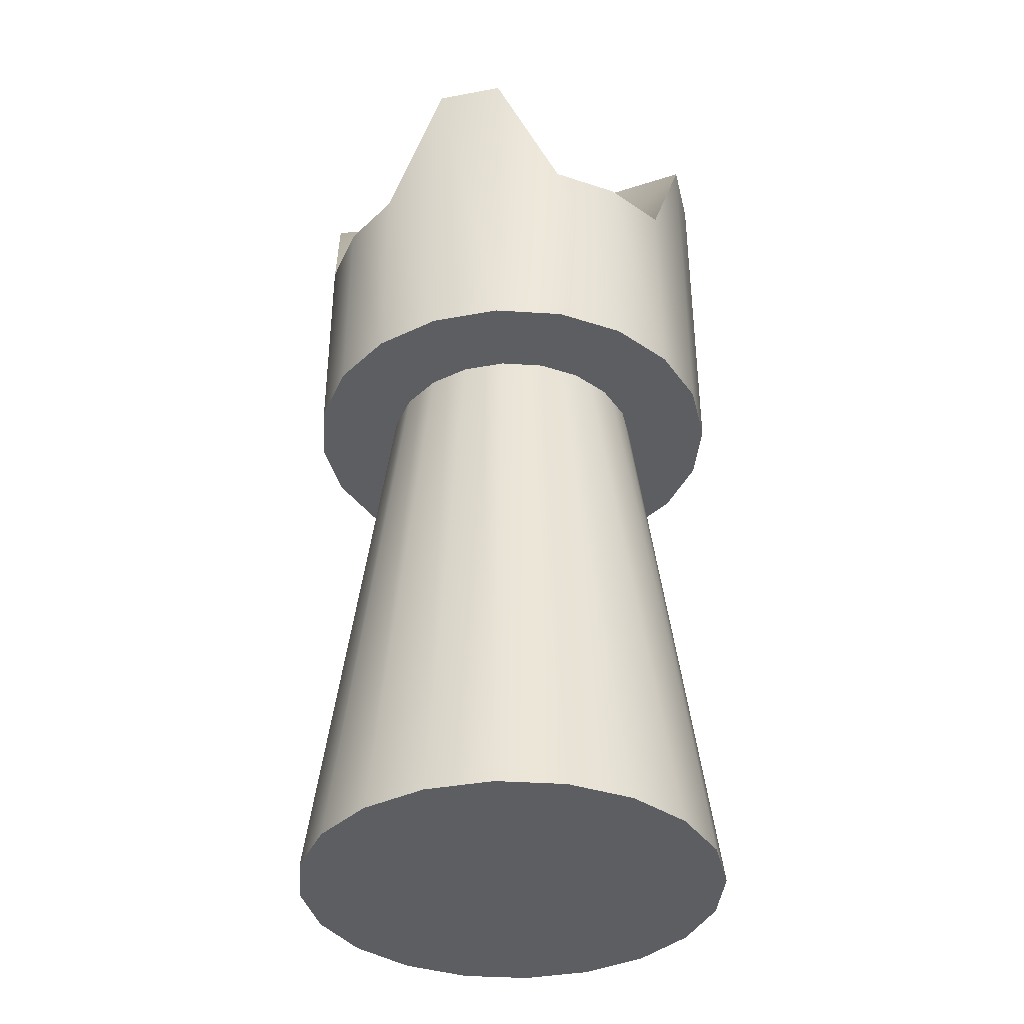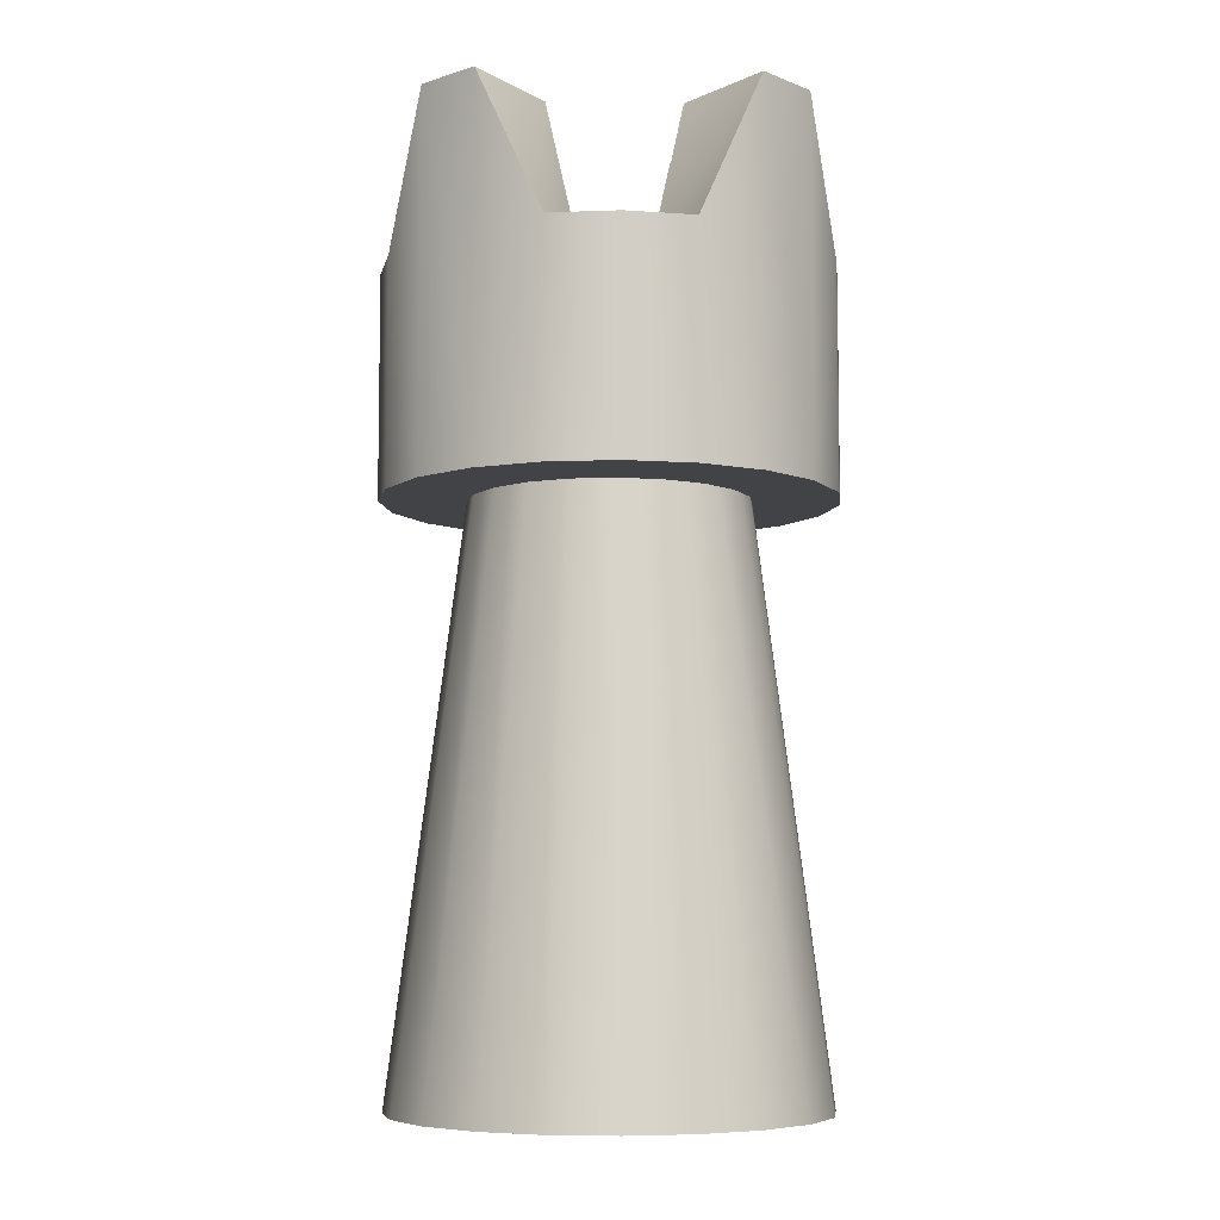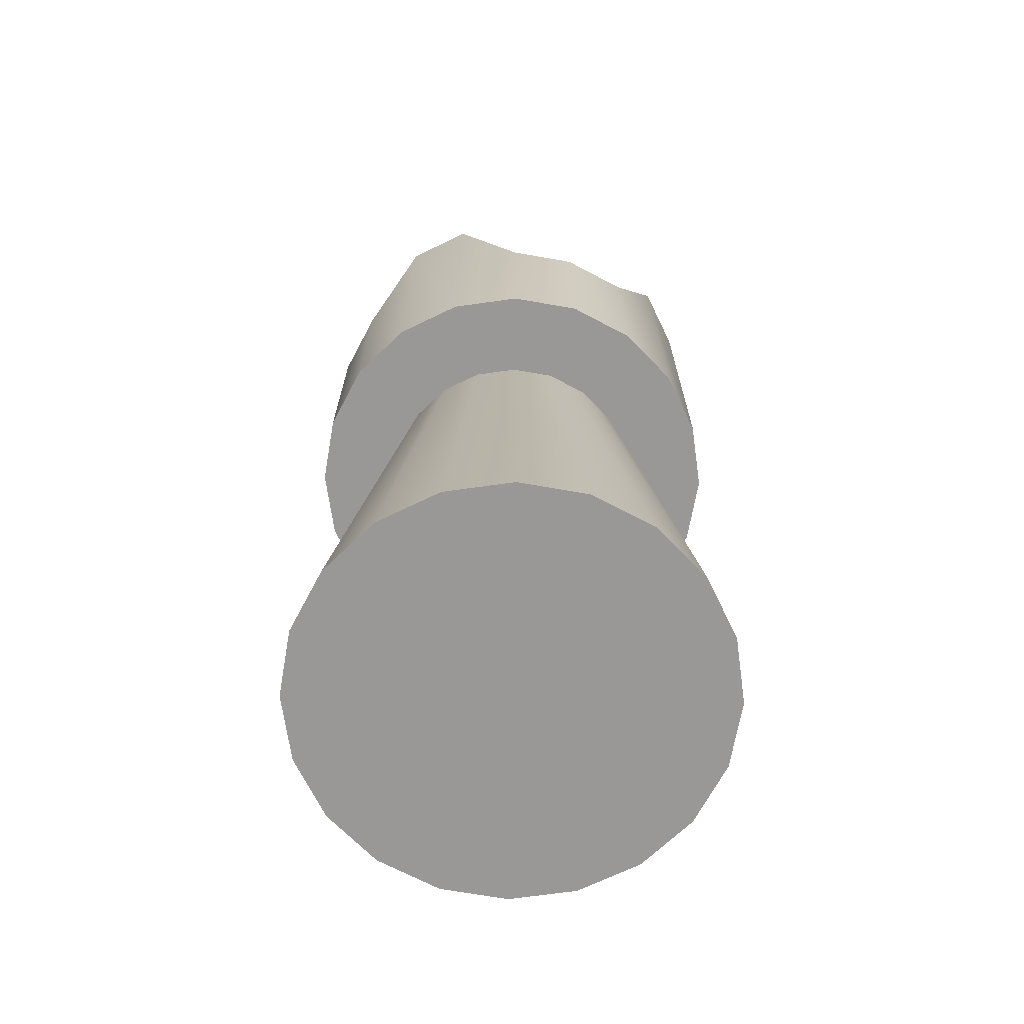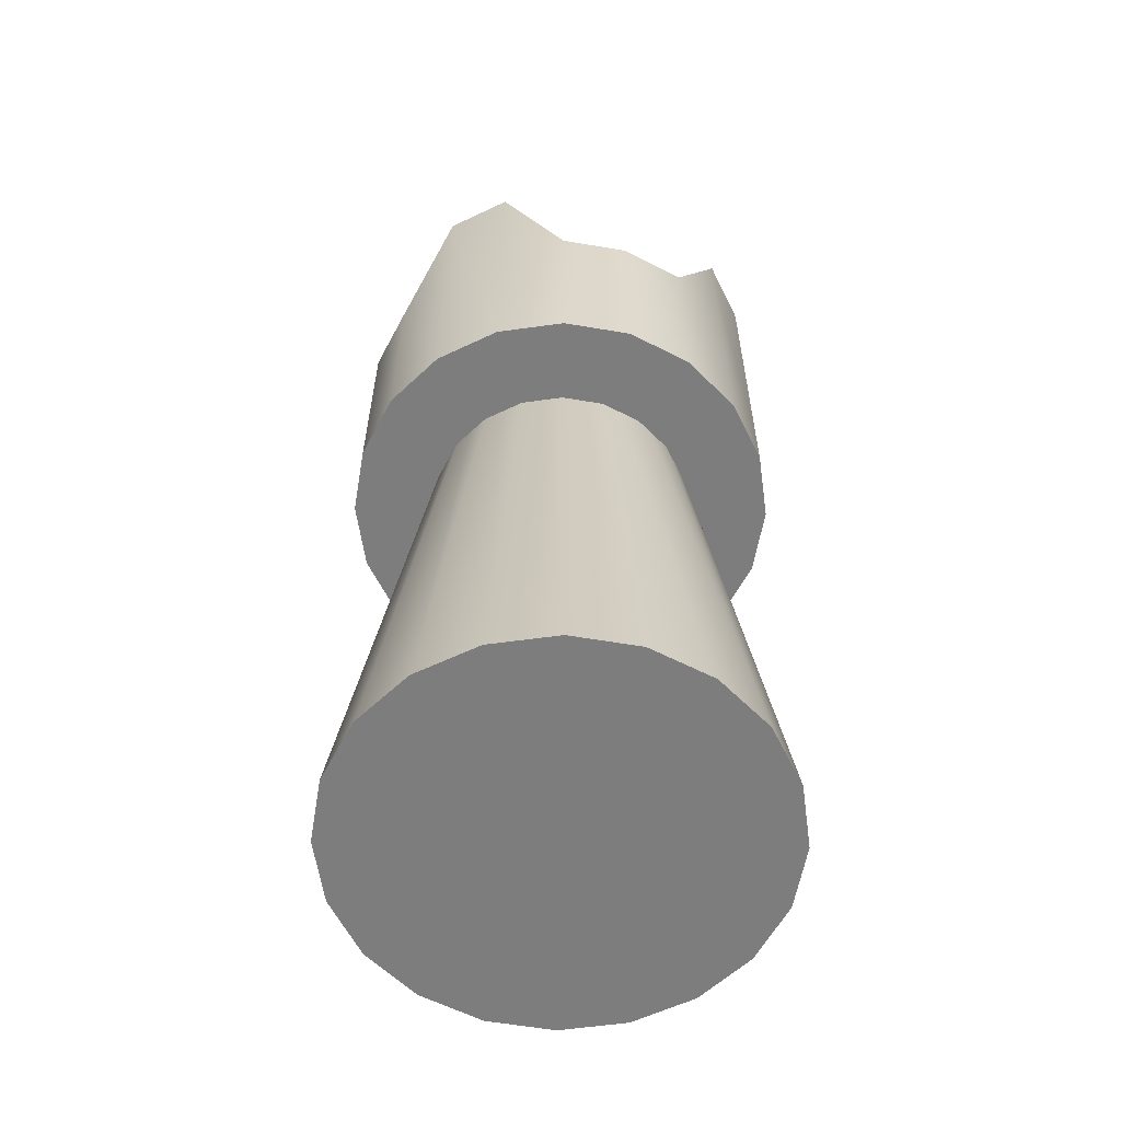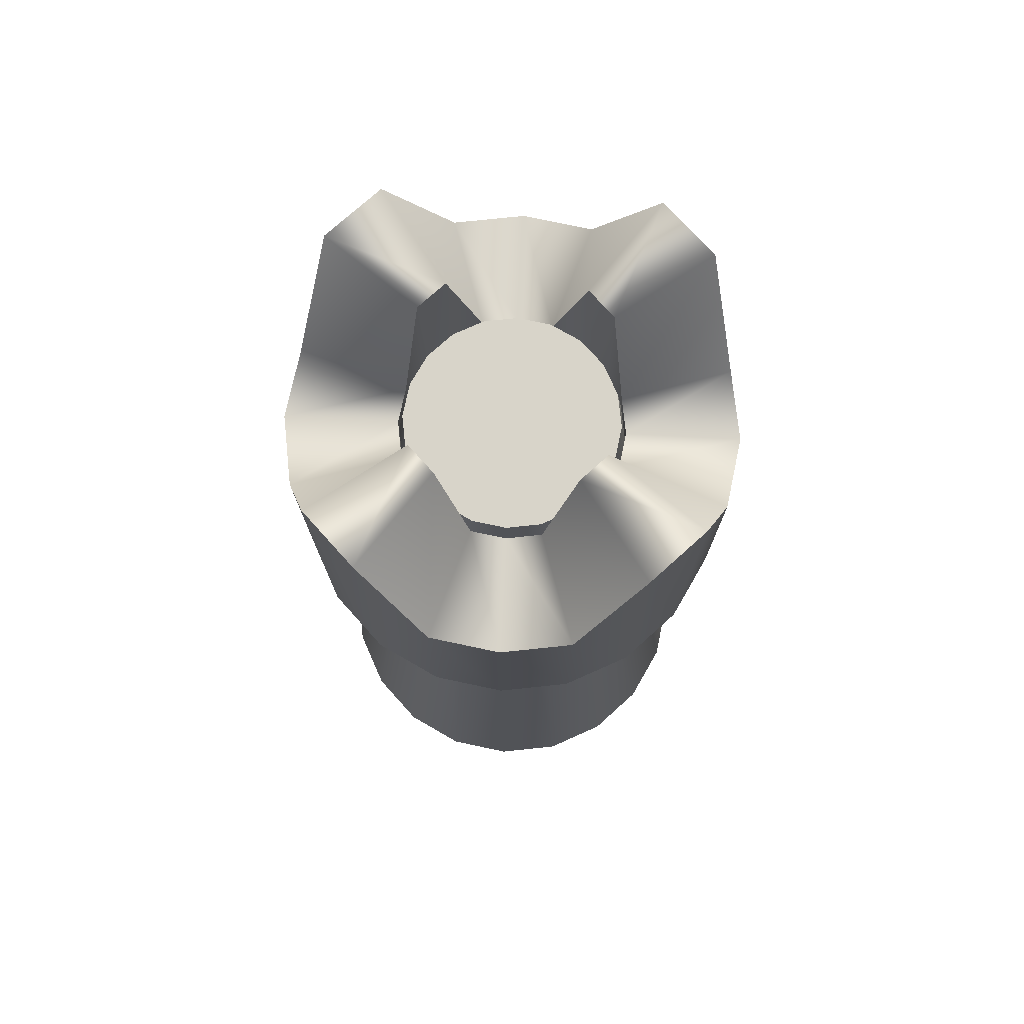
<metadata>
{"format":"obj","ext":"obj","renderer":"f3d","projection":"perspective","resolution":1024,"background":"white","views":[{"elev":-37.8,"azim":148.3,"up":"+Z"},{"elev":-7.0,"azim":-92.7,"up":"+Z"},{"elev":-68.7,"azim":-109.0,"up":"+Z"},{"elev":-59.2,"azim":-18.9,"up":"+Z"},{"elev":75.4,"azim":-177.0,"up":"+Z"}]}
</metadata>
<code>
g default
v -0.142 0.437 0.02054
v -0.2701 0.3718 0.02054
v -0.3718 0.2701 0.02054
v -0.437 0.142 0.02054
v -0.4595 0 0.02054
v -0.437 -0.142 0.02054
v -0.3718 -0.2701 0.02054
v -0.2701 -0.3718 0.02054
v -0.142 -0.437 0.02054
v 0 -0.4595 0.02054
v 0.142 -0.437 0.02054
v 0.2701 -0.3718 0.02054
v 0.3718 -0.2701 0.02054
v 0.437 -0.142 0.02054
v 0.4595 0 0.02054
v 0.437 0.142 0.02054
v 0.3718 0.2701 0.02054
v 0.2701 0.3718 0.02054
v 0.142 0.437 0.02054
v 0 0.4595 0.02054
v -0.07114 0.2189 1.796
v -0.1353 0.1862 1.796
v -0.1862 0.1353 1.796
v -0.2189 0.07114 1.796
v -0.2302 0 1.796
v -0.2189 -0.07114 1.796
v -0.1862 -0.1353 1.796
v -0.1353 -0.1862 1.796
v -0.07114 -0.2189 1.796
v 0 -0.2302 1.796
v 0.07114 -0.2189 1.796
v 0.1353 -0.1862 1.796
v 0.1862 -0.1353 1.796
v 0.2189 -0.07114 1.796
v 0.2302 0 1.796
v 0.2189 0.07114 1.796
v 0.1862 0.1353 1.796
v 0.1353 0.1862 1.796
v 0.07114 0.2189 1.796
v 0 0.2302 1.796
v 0 0 0.02054
v 0 0 1.796
v 0.05599 0 2.335
v 0.2776 0 2.479
v 0.05977 0.03419 2.338
v 0.05495 0.03302 2.345
v 0.05047 0.02961 2.352
v 0.04661 0.02417 2.358
v 0.04365 0.01709 2.363
v 0.04179 0.008848 2.365
v 0.04116 0 2.366
v 0.04179 -0.008848 2.365
v 0.04365 -0.01709 2.363
v 0.04661 -0.02417 2.358
v 0.05047 -0.02961 2.352
v 0.05495 -0.03302 2.345
v 0.05977 -0.03419 2.338
v 0.06459 -0.03302 2.33
v 0.06907 -0.02961 2.323
v 0.07293 -0.02417 2.317
v 0.07588 -0.01709 2.313
v 0.07774 -0.008848 2.31
v 0.07838 0 2.309
v 0.07774 0.008848 2.31
v 0.07588 0.01709 2.313
v 0.07293 0.02417 2.317
v 0.06907 0.02961 2.323
v 0.06459 0.03302 2.33
v 0.07084 0.06604 2.345
v 0.06153 0.06379 2.359
v 0.05286 0.0572 2.373
v 0.04542 0.0467 2.384
v 0.03971 0.03302 2.393
v 0.03612 0.01709 2.398
v 0.03489 0 2.4
v 0.03612 -0.01709 2.398
v 0.03971 -0.03302 2.393
v 0.04542 -0.0467 2.384
v 0.05286 -0.0572 2.373
v 0.06153 -0.06379 2.359
v 0.07084 -0.06604 2.345
v 0.08014 -0.06379 2.331
v 0.08881 -0.0572 2.317
v 0.09626 -0.0467 2.306
v 0.102 -0.03302 2.297
v 0.1056 -0.01709 2.291
v 0.1068 0 2.289
v 0.1056 0.01709 2.291
v 0.102 0.03302 2.297
v 0.09626 0.0467 2.306
v 0.08881 0.0572 2.317
v 0.08014 0.06379 2.331
v 0.08845 0.0934 2.356
v 0.07529 0.09022 2.377
v 0.06303 0.08089 2.395
v 0.0525 0.06604 2.412
v 0.04442 0.0467 2.424
v 0.03934 0.02417 2.432
v 0.03761 0 2.435
v 0.03934 -0.02417 2.432
v 0.04442 -0.0467 2.424
v 0.0525 -0.06604 2.412
v 0.06303 -0.08089 2.395
v 0.07529 -0.09022 2.377
v 0.08845 -0.0934 2.356
v 0.1016 -0.09022 2.336
v 0.1139 -0.08089 2.317
v 0.1244 -0.06604 2.301
v 0.1325 -0.0467 2.288
v 0.1376 -0.02417 2.281
v 0.1393 0 2.278
v 0.1376 0.02417 2.281
v 0.1325 0.0467 2.288
v 0.1244 0.06604 2.301
v 0.1139 0.08089 2.317
v 0.1016 0.09022 2.336
v 0.1114 0.1144 2.371
v 0.09528 0.1105 2.396
v 0.08026 0.09907 2.419
v 0.06737 0.08089 2.439
v 0.05747 0.0572 2.454
v 0.05125 0.02961 2.464
v 0.04913 0 2.467
v 0.05125 -0.02961 2.464
v 0.05747 -0.0572 2.454
v 0.06737 -0.08089 2.439
v 0.08026 -0.09907 2.419
v 0.09528 -0.1105 2.396
v 0.1114 -0.1144 2.371
v 0.1275 -0.1105 2.346
v 0.1425 -0.09907 2.323
v 0.1554 -0.08089 2.303
v 0.1653 -0.0572 2.288
v 0.1715 -0.02961 2.279
v 0.1737 0 2.275
v 0.1715 0.02961 2.279
v 0.1653 0.0572 2.288
v 0.1554 0.08089 2.303
v 0.1425 0.09907 2.323
v 0.1275 0.1105 2.346
v 0.1381 0.1276 2.389
v 0.1201 0.1232 2.416
v 0.1034 0.1105 2.442
v 0.08901 0.09022 2.464
v 0.07798 0.06379 2.481
v 0.07104 0.03302 2.492
v 0.06867 0 2.496
v 0.07104 -0.03302 2.492
v 0.07798 -0.06379 2.481
v 0.08901 -0.09022 2.464
v 0.1034 -0.1105 2.442
v 0.1201 -0.1232 2.416
v 0.1381 -0.1276 2.389
v 0.1561 -0.1232 2.361
v 0.1728 -0.1105 2.335
v 0.1872 -0.09022 2.313
v 0.1983 -0.06379 2.296
v 0.2052 -0.03302 2.285
v 0.2076 0 2.282
v 0.2052 0.03302 2.285
v 0.1983 0.06379 2.296
v 0.1872 0.09022 2.313
v 0.1728 0.1105 2.335
v 0.1561 0.1232 2.361
v 0.1668 0.1321 2.407
v 0.1482 0.1276 2.436
v 0.1308 0.1144 2.463
v 0.116 0.0934 2.486
v 0.1045 0.06604 2.503
v 0.09735 0.03419 2.514
v 0.0949 0 2.518
v 0.09735 -0.03419 2.514
v 0.1045 -0.06604 2.503
v 0.116 -0.0934 2.486
v 0.1308 -0.1144 2.463
v 0.1482 -0.1276 2.436
v 0.1668 -0.1321 2.407
v 0.1854 -0.1276 2.378
v 0.2027 -0.1144 2.352
v 0.2176 -0.0934 2.329
v 0.2291 -0.06604 2.311
v 0.2362 -0.03419 2.3
v 0.2387 0 2.296
v 0.2362 0.03419 2.3
v 0.2291 0.06604 2.311
v 0.2176 0.0934 2.329
v 0.2027 0.1144 2.352
v 0.1854 0.1276 2.378
v 0.1955 0.1276 2.426
v 0.1775 0.1232 2.453
v 0.1608 0.1105 2.479
v 0.1464 0.09022 2.501
v 0.1353 0.06379 2.518
v 0.1284 0.03302 2.529
v 0.126 0 2.533
v 0.1284 -0.03302 2.529
v 0.1353 -0.06379 2.518
v 0.1464 -0.09022 2.501
v 0.1608 -0.1105 2.479
v 0.1775 -0.1232 2.453
v 0.1955 -0.1276 2.426
v 0.2135 -0.1232 2.398
v 0.2302 -0.1105 2.372
v 0.2446 -0.09022 2.35
v 0.2556 -0.06379 2.333
v 0.2626 -0.03302 2.322
v 0.2649 0 2.319
v 0.2626 0.03302 2.322
v 0.2556 0.06379 2.333
v 0.2446 0.09022 2.35
v 0.2302 0.1105 2.372
v 0.2135 0.1232 2.398
v 0.2222 0.1144 2.443
v 0.2061 0.1105 2.468
v 0.1911 0.09907 2.491
v 0.1782 0.08089 2.511
v 0.1683 0.0572 2.526
v 0.1621 0.02961 2.536
v 0.1599 0 2.539
v 0.1621 -0.02961 2.536
v 0.1683 -0.0572 2.526
v 0.1782 -0.08089 2.511
v 0.1911 -0.09907 2.491
v 0.2061 -0.1105 2.468
v 0.2222 -0.1144 2.443
v 0.2383 -0.1105 2.418
v 0.2533 -0.09907 2.395
v 0.2662 -0.08089 2.375
v 0.2761 -0.0572 2.36
v 0.2823 -0.02961 2.35
v 0.2845 0 2.347
v 0.2823 0.02961 2.35
v 0.2761 0.0572 2.36
v 0.2662 0.08089 2.375
v 0.2533 0.09907 2.395
v 0.2383 0.1105 2.418
v 0.2451 0.0934 2.458
v 0.232 0.09022 2.478
v 0.2197 0.08089 2.497
v 0.2092 0.06604 2.513
v 0.2011 0.0467 2.526
v 0.196 0.02417 2.534
v 0.1943 0 2.536
v 0.196 -0.02417 2.534
v 0.2011 -0.0467 2.526
v 0.2092 -0.06604 2.513
v 0.2197 -0.08089 2.497
v 0.232 -0.09022 2.478
v 0.2451 -0.0934 2.458
v 0.2583 -0.09022 2.438
v 0.2706 -0.08089 2.419
v 0.2811 -0.06604 2.403
v 0.2892 -0.0467 2.39
v 0.2943 -0.02417 2.382
v 0.296 0 2.38
v 0.2943 0.02417 2.382
v 0.2892 0.0467 2.39
v 0.2811 0.06604 2.403
v 0.2706 0.08089 2.419
v 0.2583 0.09022 2.438
v 0.2628 0.06604 2.469
v 0.2535 0.06379 2.484
v 0.2448 0.0572 2.497
v 0.2373 0.0467 2.509
v 0.2316 0.03302 2.517
v 0.228 0.01709 2.523
v 0.2268 0 2.525
v 0.228 -0.01709 2.523
v 0.2316 -0.03302 2.517
v 0.2373 -0.0467 2.509
v 0.2448 -0.0572 2.497
v 0.2535 -0.06379 2.484
v 0.2628 -0.06604 2.469
v 0.2721 -0.06379 2.455
v 0.2807 -0.0572 2.442
v 0.2882 -0.0467 2.43
v 0.2939 -0.03302 2.421
v 0.2975 -0.01709 2.416
v 0.2987 0 2.414
v 0.2975 0.01709 2.416
v 0.2939 0.03302 2.421
v 0.2882 0.0467 2.43
v 0.2807 0.0572 2.442
v 0.2721 0.06379 2.455
v 0.2738 0.03419 2.477
v 0.269 0.03302 2.484
v 0.2645 0.02961 2.491
v 0.2607 0.02417 2.497
v 0.2577 0.01709 2.501
v 0.2559 0.008848 2.504
v 0.2552 0 2.505
v 0.2559 -0.008848 2.504
v 0.2577 -0.01709 2.501
v 0.2607 -0.02417 2.497
v 0.2645 -0.02961 2.491
v 0.269 -0.03302 2.484
v 0.2738 -0.03419 2.477
v 0.2786 -0.03302 2.469
v 0.2831 -0.02961 2.462
v 0.287 -0.02417 2.456
v 0.2899 -0.01709 2.452
v 0.2918 -0.008848 2.449
v 0.2924 0 2.448
v 0.2918 0.008848 2.449
v 0.2899 0.01709 2.452
v 0.287 0.02417 2.456
v 0.2831 0.02961 2.462
v 0.2786 0.03302 2.469
v 0 0.2417 1.268
v -0.07468 0.2298 1.268
v -0.1421 0.1955 1.268
v -0.1955 0.1421 1.268
v -0.2298 0.07468 1.268
v -0.2417 0 1.268
v -0.2298 -0.07468 1.268
v -0.1955 -0.1421 1.268
v -0.1421 -0.1955 1.268
v -0.07468 -0.2298 1.268
v 0 -0.2417 1.268
v 0.07468 -0.2298 1.268
v 0.1421 -0.1955 1.268
v 0.1955 -0.1421 1.268
v 0.2298 -0.07468 1.268
v 0.2417 0 1.268
v 0.2298 0.07468 1.268
v 0.1955 0.1421 1.268
v 0.1421 0.1955 1.268
v 0.07468 0.2298 1.268
v 0 0.2417 1.751
v -0.07468 0.2298 1.751
v -0.1421 0.1955 2.066
v -0.1955 0.1421 2.066
v -0.2298 0.07468 1.751
v -0.2417 0 1.751
v -0.2298 -0.07468 1.751
v -0.1955 -0.1421 2.066
v -0.1421 -0.1955 2.066
v -0.07468 -0.2298 1.751
v 0 -0.2417 1.751
v 0.07468 -0.2298 1.751
v 0.1421 -0.1955 2.066
v 0.1955 -0.1421 2.066
v 0.2298 -0.07468 1.751
v 0.2417 0 1.751
v 0.2298 0.07468 1.751
v 0.1955 0.1421 2.066
v 0.1421 0.1955 2.066
v 0.07468 0.2298 1.751
v 0 0.4834 1.751
v -0.1494 0.4597 1.751
v -0.2841 0.391 2.066
v -0.391 0.2841 2.066
v -0.4597 0.1494 1.751
v -0.4834 0 1.751
v -0.4597 -0.1494 1.751
v -0.391 -0.2841 2.066
v -0.2841 -0.391 2.066
v -0.1494 -0.4597 1.751
v 0 -0.4834 1.751
v 0.1494 -0.4597 1.751
v 0.2841 -0.391 2.066
v 0.391 -0.2841 2.066
v 0.4597 -0.1494 1.751
v 0.4834 0 1.751
v 0.4597 0.1494 1.751
v 0.391 0.2841 2.066
v 0.2841 0.391 2.066
v 0.1494 0.4597 1.751
v 0 0.4834 1.268
v -0.1494 0.4597 1.268
v -0.2841 0.391 1.268
v -0.391 0.2841 1.268
v -0.4597 0.1494 1.268
v -0.4834 0 1.268
v -0.4597 -0.1494 1.268
v -0.391 -0.2841 1.268
v -0.2841 -0.391 1.268
v -0.1494 -0.4597 1.268
v 0 -0.4834 1.268
v 0.1494 -0.4597 1.268
v 0.2841 -0.391 1.268
v 0.391 -0.2841 1.268
v 0.4597 -0.1494 1.268
v 0.4834 0 1.268
v 0.4597 0.1494 1.268
v 0.391 0.2841 1.268
v 0.2841 0.391 1.268
v 0.1494 0.4597 1.268
g initialShadingGroup polySurface1
f 1 2 21
f 21 2 22
f 2 3 22
f 22 3 23
f 3 4 23
f 23 4 24
f 4 5 24
f 24 5 25
f 5 6 25
f 25 6 26
f 6 7 26
f 26 7 27
f 7 8 27
f 27 8 28
f 8 9 28
f 28 9 29
f 9 10 29
f 29 10 30
f 10 11 30
f 30 11 31
f 11 12 31
f 31 12 32
f 12 13 32
f 32 13 33
f 13 14 33
f 33 14 34
f 14 15 34
f 34 15 35
f 15 16 35
f 35 16 36
f 16 17 36
f 36 17 37
f 17 18 37
f 37 18 38
f 18 19 38
f 38 19 39
f 19 20 39
f 39 20 40
f 20 1 40
f 40 1 21
f 2 1 41
f 3 2 41
f 4 3 41
f 5 4 41
f 6 5 41
f 7 6 41
f 8 7 41
f 9 8 41
f 10 9 41
f 11 10 41
f 12 11 41
f 13 12 41
f 14 13 41
f 15 14 41
f 16 15 41
f 17 16 41
f 18 17 41
f 19 18 41
f 20 19 41
f 1 20 41
f 21 22 42
f 22 23 42
f 23 24 42
f 24 25 42
f 25 26 42
f 26 27 42
f 27 28 42
f 28 29 42
f 29 30 42
f 30 31 42
f 31 32 42
f 32 33 42
f 33 34 42
f 34 35 42
f 35 36 42
f 36 37 42
f 37 38 42
f 38 39 42
f 39 40 42
f 40 21 42
f 310 309 330
f 330 309 329
f 310 330 311
f 311 330 331
f 312 311 332
f 332 311 331
f 313 312 333
f 333 312 332
f 314 313 334
f 334 313 333
f 315 314 335
f 335 314 334
f 315 335 316
f 316 335 336
f 317 316 337
f 337 316 336
f 318 317 338
f 338 317 337
f 319 318 339
f 339 318 338
f 320 319 340
f 340 319 339
f 320 340 321
f 321 340 341
f 322 321 342
f 342 321 341
f 323 322 343
f 343 322 342
f 324 323 344
f 344 323 343
f 325 324 345
f 345 324 344
f 325 345 326
f 326 345 346
f 327 326 347
f 347 326 346
f 328 327 348
f 348 327 347
f 309 328 329
f 329 328 348
f 330 329 350
f 350 329 349
f 331 330 351
f 351 330 350
f 332 331 352
f 352 331 351
f 333 332 353
f 353 332 352
f 334 333 354
f 354 333 353
f 335 334 355
f 355 334 354
f 336 335 356
f 356 335 355
f 337 336 357
f 357 336 356
f 338 337 358
f 358 337 357
f 339 338 359
f 359 338 358
f 340 339 360
f 360 339 359
f 341 340 361
f 361 340 360
f 342 341 362
f 362 341 361
f 343 342 363
f 363 342 362
f 344 343 364
f 364 343 363
f 345 344 365
f 365 344 364
f 346 345 366
f 366 345 365
f 347 346 367
f 367 346 366
f 348 347 368
f 368 347 367
f 329 348 349
f 349 348 368
f 350 349 370
f 370 349 369
f 351 350 371
f 371 350 370
f 352 351 372
f 372 351 371
f 352 372 353
f 353 372 373
f 354 353 374
f 374 353 373
f 355 354 375
f 375 354 374
f 356 355 376
f 376 355 375
f 357 356 377
f 377 356 376
f 357 377 358
f 358 377 378
f 359 358 379
f 379 358 378
f 360 359 380
f 380 359 379
f 361 360 381
f 381 360 380
f 362 361 382
f 382 361 381
f 362 382 363
f 363 382 383
f 364 363 384
f 384 363 383
f 365 364 385
f 385 364 384
f 366 365 386
f 386 365 385
f 367 366 387
f 387 366 386
f 367 387 368
f 368 387 388
f 349 368 369
f 369 368 388
f 370 369 310
f 310 369 309
f 371 370 311
f 311 370 310
f 372 371 312
f 312 371 311
f 373 372 313
f 313 372 312
f 374 373 314
f 314 373 313
f 375 374 315
f 315 374 314
f 376 375 316
f 316 375 315
f 377 376 317
f 317 376 316
f 378 377 318
f 318 377 317
f 379 378 319
f 319 378 318
f 380 379 320
f 320 379 319
f 381 380 321
f 321 380 320
f 382 381 322
f 322 381 321
f 383 382 323
f 323 382 322
f 384 383 324
f 324 383 323
f 385 384 325
f 325 384 324
f 386 385 326
f 326 385 325
f 387 386 327
f 327 386 326
f 388 387 328
f 328 387 327
f 369 388 309
f 309 388 328

</code>
